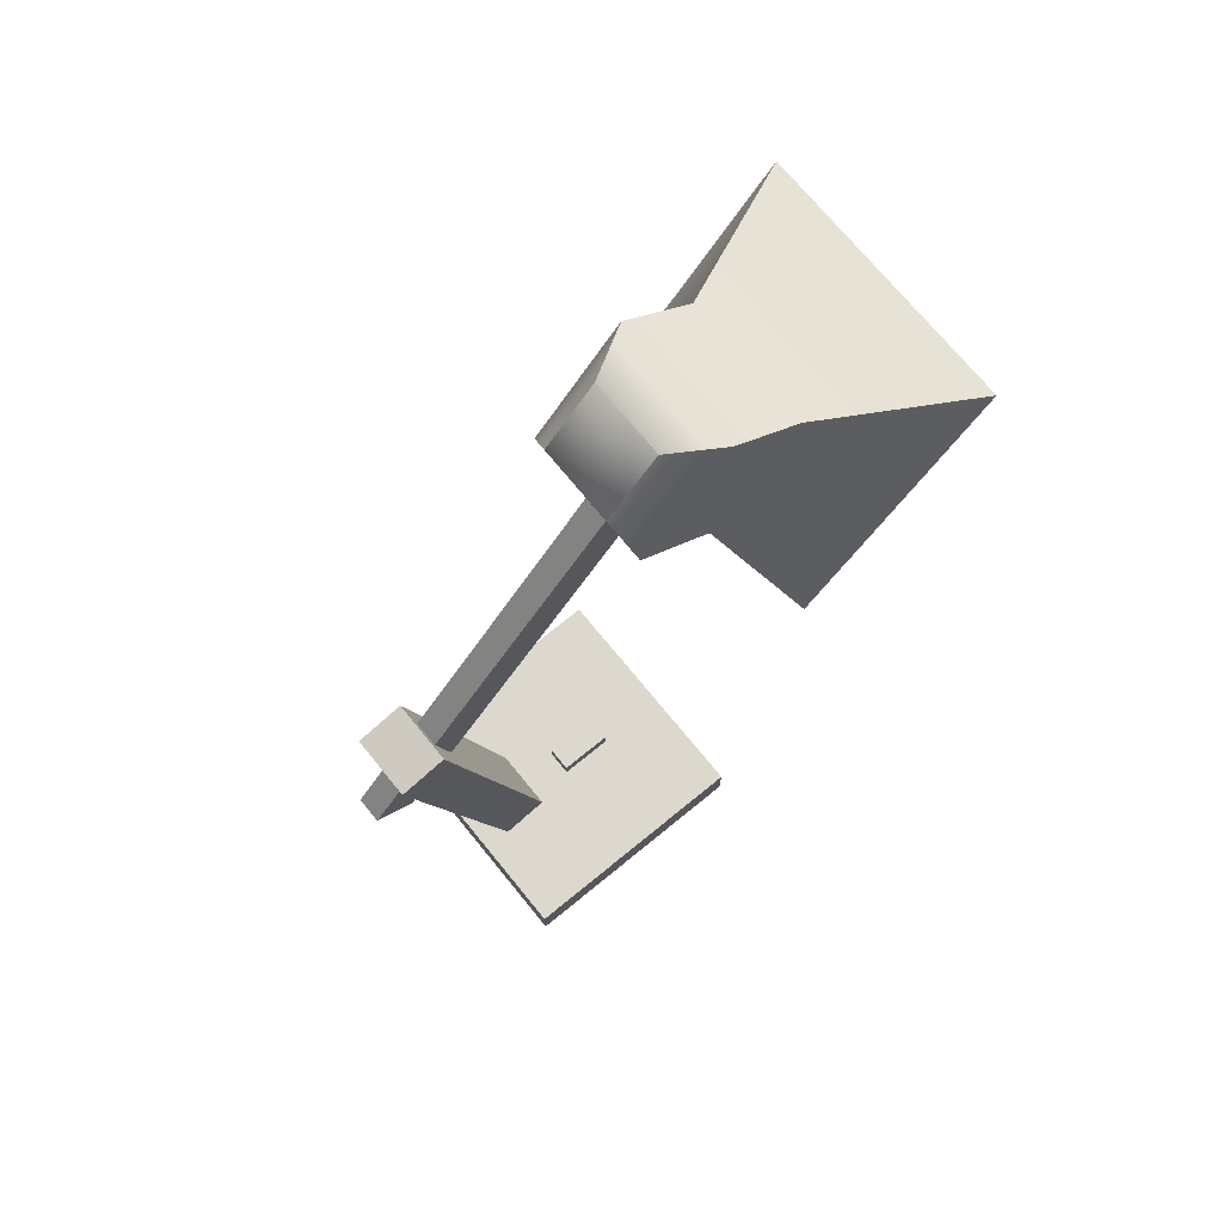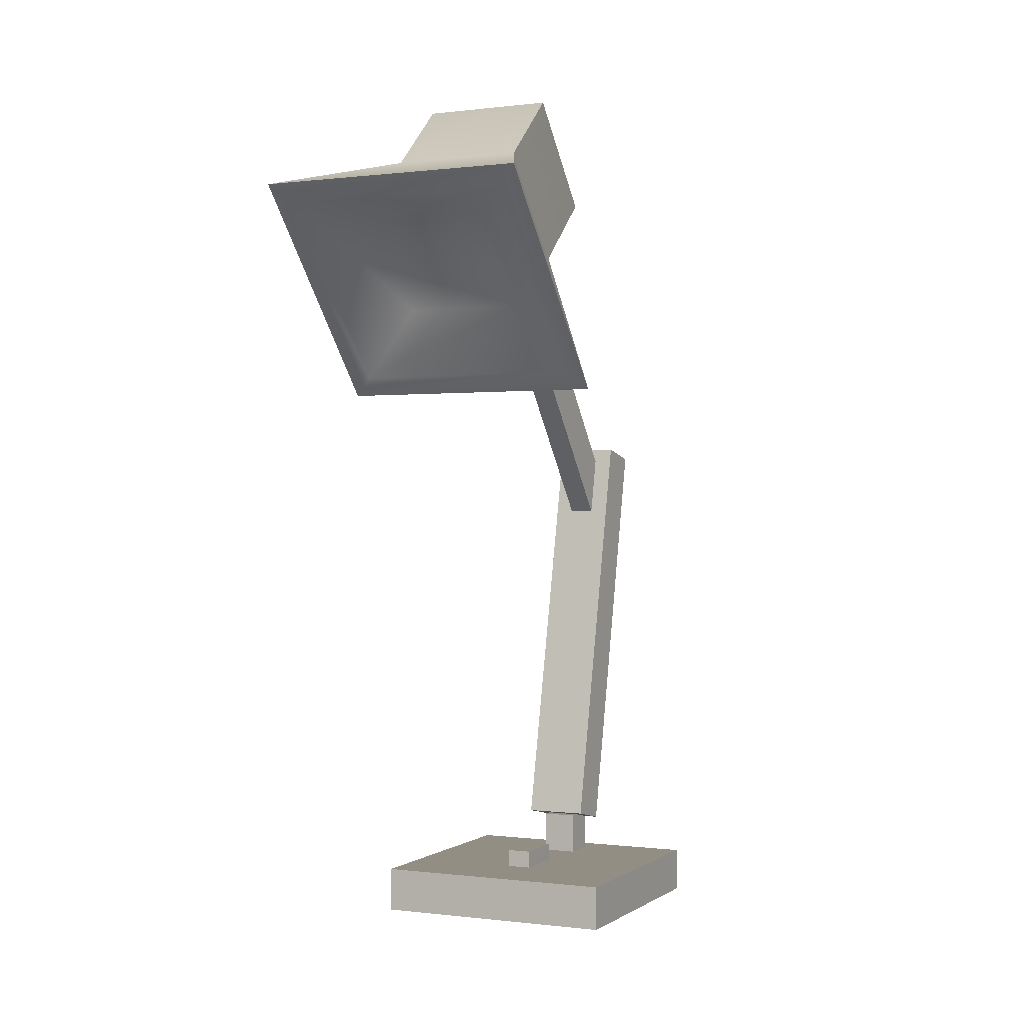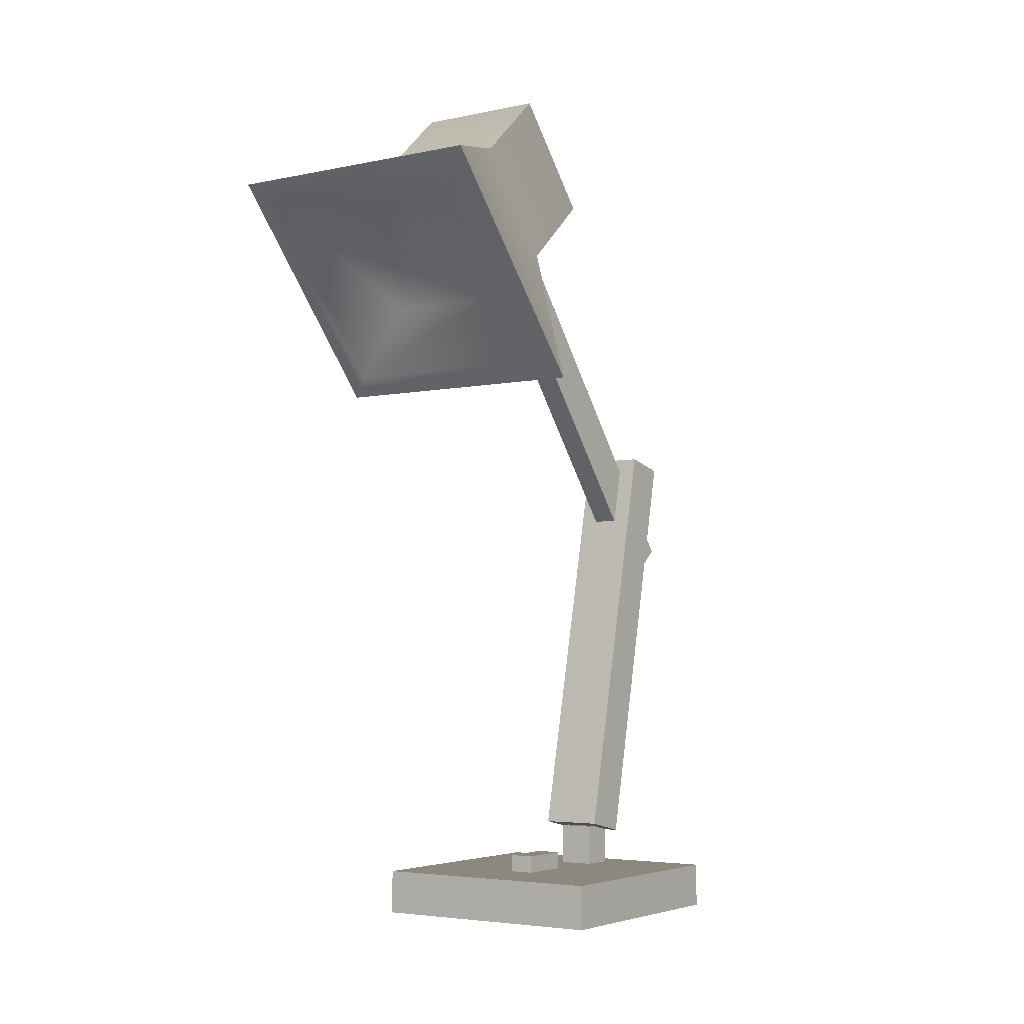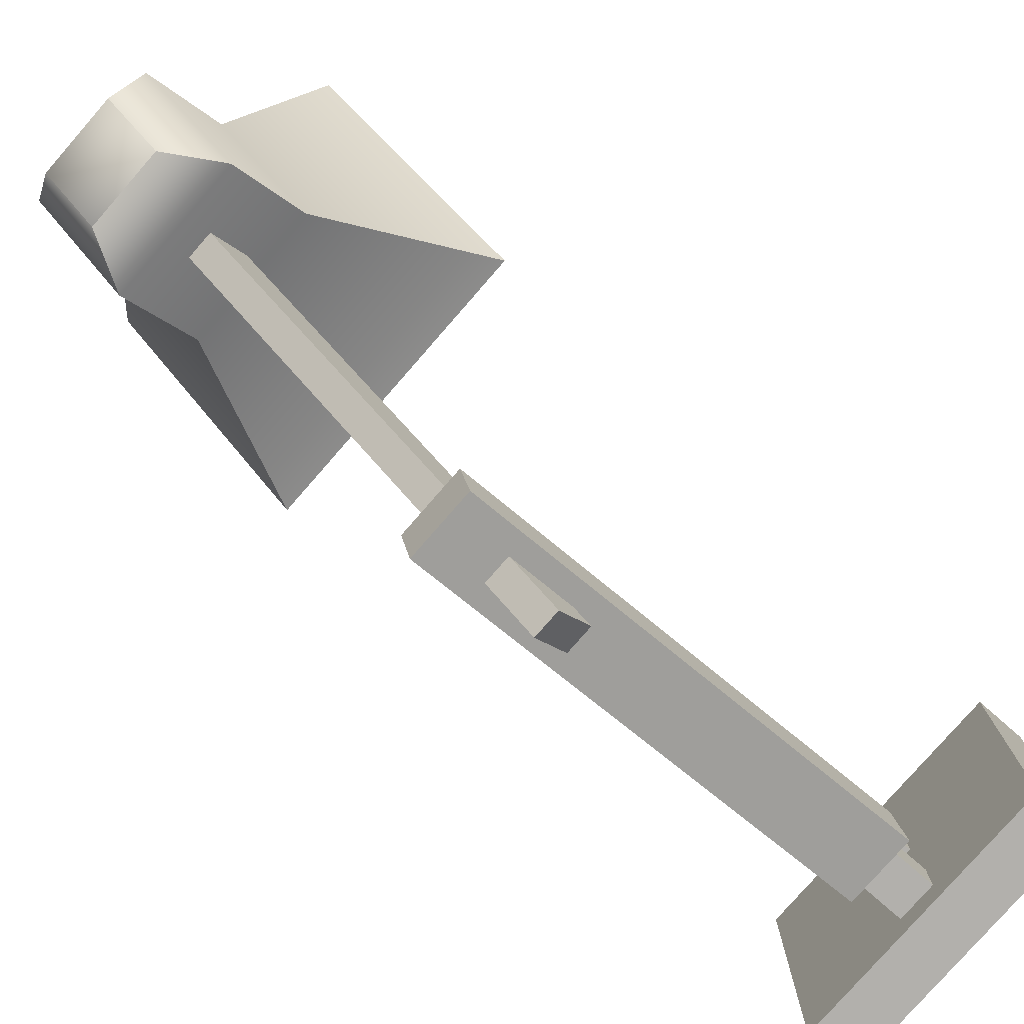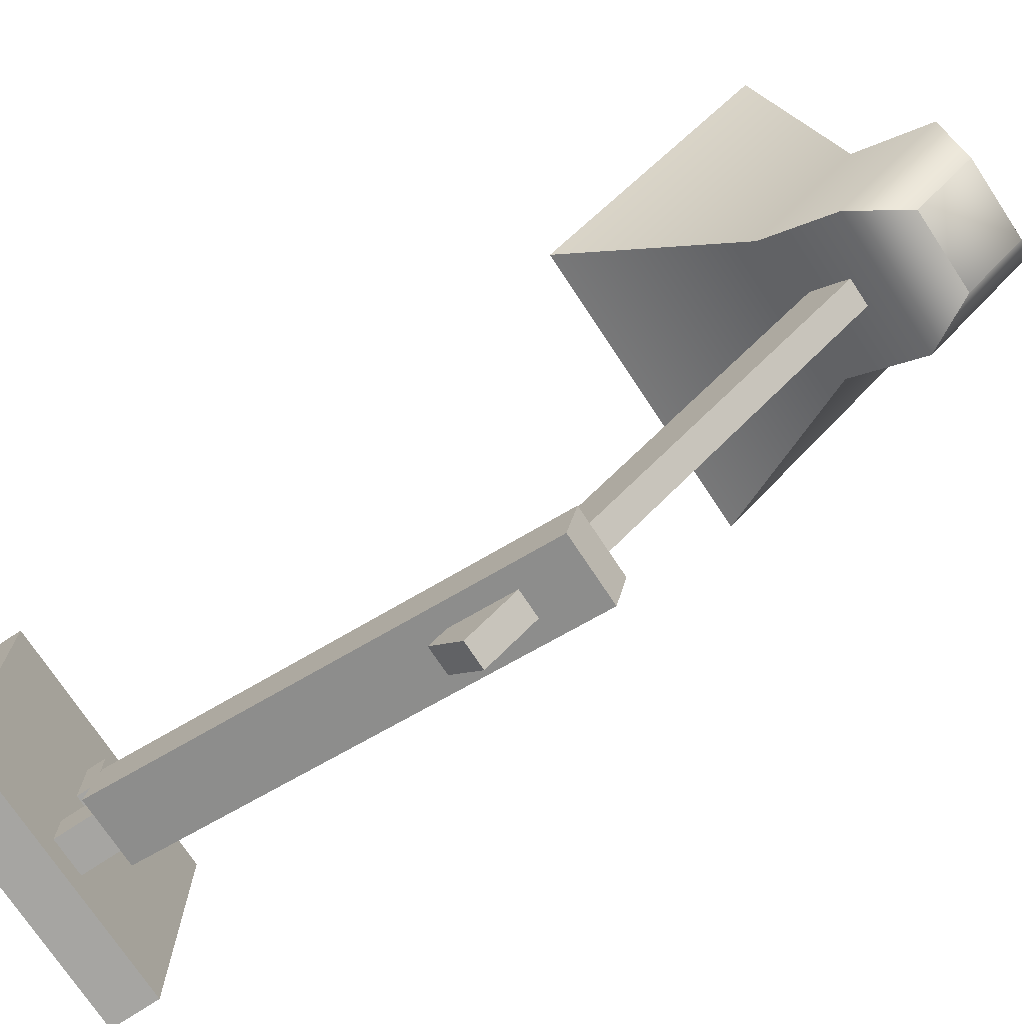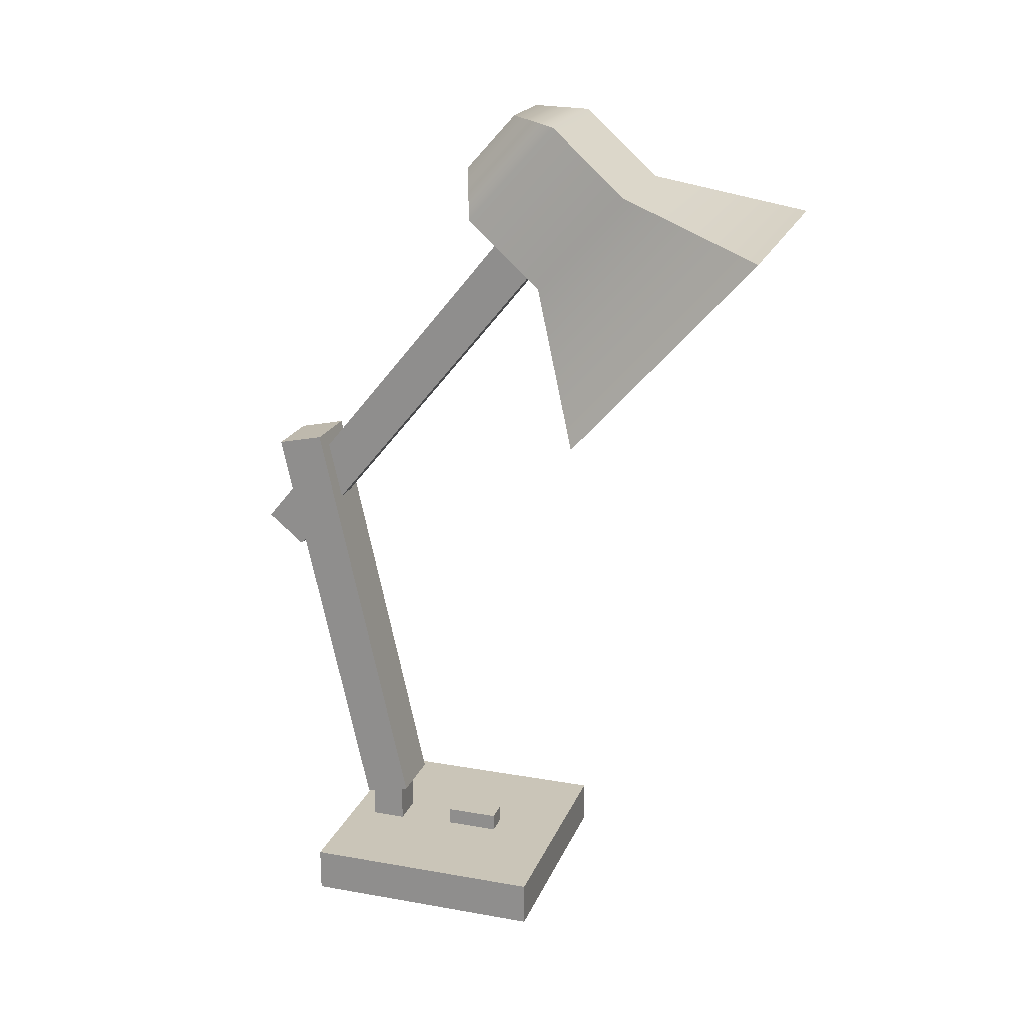
<metadata>
{"format":"obj","ext":"obj","renderer":"f3d","projection":"perspective","resolution":1024,"background":"white","views":[{"elev":72.2,"azim":-129.2,"up":"+Y"},{"elev":-0.1,"azim":25.0,"up":"+Y"},{"elev":-4.4,"azim":34.2,"up":"+Y"},{"elev":-78.8,"azim":-131.1,"up":"+Z"},{"elev":-73.6,"azim":123.5,"up":"+Z"},{"elev":20.3,"azim":-72.2,"up":"+Y"}]}
</metadata>
<code>
v 0.1494 0.8468 0.3161
v 0.07255 0.892 0.1509
v 0.07255 0.7841 0.05386
v 0.1494 0.6246 0.1163
v 0.07255 0.8572 -0.02736
v 0.07255 0.9651 0.06967
v 0.04134 0.91 -0.03936
v 0.04135 0.9714 0.01594
v 0.04135 0.9714 0.01594
v -0.04134 0.9714 0.01594
v -0.04134 0.91 -0.03936
v 0.04134 0.91 -0.03936
v -0.07255 0.892 0.1509
v -0.1494 0.8468 0.3161
v -0.1494 0.6246 0.1163
v -0.07254 0.7841 0.05386
v -0.07255 0.9651 0.06967
v -0.07255 0.8572 -0.02736
v -0.04134 0.9714 0.01594
v -0.04134 0.91 -0.03936
v -0.06319 0.8145 0.2232
v 0.06319 0.8145 0.2232
v 0.06319 0.7206 0.1387
v -0.06319 0.7206 0.1387
v 0.1494 0.6246 0.1163
v 0.07255 0.7841 0.05386
v -0.07254 0.7841 0.05386
v -0.1494 0.6246 0.1163
v -0.07255 0.8572 -0.02736
v 0.07255 0.8572 -0.02736
v -0.04134 0.91 -0.03936
v 0.04134 0.91 -0.03936
v -0.1494 0.8468 0.3161
v -0.07255 0.892 0.1509
v 0.07255 0.892 0.1509
v 0.1494 0.8468 0.3161
v 0.07255 0.9651 0.06967
v -0.07255 0.9651 0.06967
v 0.04135 0.9714 0.01594
v -0.04134 0.9714 0.01594
v -0.1494 0.8468 0.3161
v -0.1231 0.8272 0.2986
v -0.1231 0.6441 0.1339
v -0.1494 0.6246 0.1163
v 0.1231 0.6441 0.1339
v 0.1494 0.6246 0.1163
v 0.1231 0.8272 0.2986
v 0.1494 0.8468 0.3161
v -0.1231 0.8272 0.2986
v -0.06319 0.8145 0.2232
v -0.06319 0.7206 0.1387
v -0.1231 0.6441 0.1339
v 0.06319 0.7206 0.1387
v 0.1231 0.6441 0.1339
v 0.06319 0.8145 0.2232
v 0.1231 0.8272 0.2986
v 0.1356 2.384e-08 0.0592
v 0.1356 0.04954 0.0592
v 0.1356 0.04954 -0.2119
v 0.1356 2.384e-08 -0.2119
v 0.01397 0.06904 -0.02048
v -0.01397 0.06904 -0.02048
v -0.01397 0.06904 -0.0806
v 0.01397 0.06904 -0.0806
v -0.1356 0.04954 0.05921
v -0.1356 2.384e-08 0.05921
v -0.1356 2.384e-08 -0.2119
v -0.1356 0.04954 -0.2119
v -0.1356 2.384e-08 0.05921
v 0.1356 2.384e-08 0.0592
v 0.1356 2.384e-08 -0.2119
v -0.1356 2.384e-08 -0.2119
v 0.1356 2.384e-08 -0.2119
v 0.1356 0.04954 -0.2119
v -0.1356 0.04954 -0.2119
v -0.1356 2.384e-08 -0.2119
v -0.1356 2.384e-08 0.05921
v -0.1356 0.04954 0.05921
v 0.1356 0.04954 0.0592
v 0.1356 2.384e-08 0.0592
v 0.01926 0.04639 -0.1446
v 0.01926 0.09593 -0.1446
v 0.01926 0.09593 -0.1831
v 0.01926 0.04639 -0.1831
v 0.01926 0.09593 -0.1446
v -0.01926 0.09593 -0.1446
v -0.01926 0.09593 -0.1831
v 0.01926 0.09593 -0.1831
v -0.01926 0.09593 -0.1446
v -0.01926 0.04639 -0.1446
v -0.01926 0.04639 -0.1831
v -0.01926 0.09593 -0.1831
v -0.01926 0.04639 -0.1446
v 0.01926 0.04639 -0.1446
v 0.01926 0.04639 -0.1831
v -0.01926 0.04639 -0.1831
v 0.01926 0.04639 -0.1831
v 0.01926 0.09593 -0.1831
v -0.01926 0.09593 -0.1831
v -0.01926 0.04639 -0.1831
v -0.01926 0.04639 -0.1446
v -0.01926 0.09593 -0.1446
v 0.01926 0.09593 -0.1446
v 0.01926 0.04639 -0.1446
v 0.03458 0.1011 -0.1327
v 0.03458 0.5688 -0.2363
v 0.03458 0.5575 -0.2881
v 0.03458 0.08975 -0.1844
v 0.03458 0.5688 -0.2363
v -0.03458 0.5688 -0.2363
v -0.03458 0.5575 -0.2881
v 0.03458 0.5575 -0.2881
v -0.03458 0.5688 -0.2363
v -0.03458 0.1011 -0.1327
v -0.03458 0.08975 -0.1844
v -0.03458 0.5575 -0.2881
v -0.03458 0.1011 -0.1327
v 0.03458 0.1011 -0.1327
v 0.03458 0.08975 -0.1844
v -0.03458 0.08975 -0.1844
v 0.03458 0.08975 -0.1844
v 0.03458 0.5575 -0.2881
v -0.03458 0.5575 -0.2881
v -0.03458 0.08975 -0.1844
v -0.03458 0.1011 -0.1327
v -0.03458 0.5688 -0.2363
v 0.03458 0.5688 -0.2363
v 0.03458 0.1011 -0.1327
v 0.01394 0.4178 -0.2753
v 0.01394 0.8119 0.04821
v 0.01394 0.8456 0.00736
v 0.01394 0.4516 -0.3161
v 0.01394 0.8119 0.04821
v -0.01393 0.8119 0.04821
v -0.01393 0.8456 0.00736
v 0.01394 0.8456 0.00736
v -0.01393 0.8119 0.04821
v -0.01393 0.4178 -0.2753
v -0.01393 0.4516 -0.3161
v -0.01393 0.8456 0.00736
v -0.01393 0.4178 -0.2753
v 0.01394 0.4178 -0.2753
v 0.01394 0.4516 -0.3161
v -0.01393 0.4516 -0.3161
v 0.01394 0.4516 -0.3161
v 0.01394 0.8456 0.00736
v -0.01393 0.8456 0.00736
v -0.01393 0.4516 -0.3161
v -0.01393 0.4178 -0.2753
v -0.01393 0.8119 0.04821
v 0.01394 0.8119 0.04821
v 0.01394 0.4178 -0.2753
v 0.1356 0.04954 0.0592
v 0.01397 0.04954 -0.02048
v 0.01397 0.04954 -0.0806
v 0.1356 0.04954 -0.2119
v -0.01397 0.04954 -0.0806
v -0.1356 0.04954 -0.2119
v -0.01397 0.04954 -0.02048
v -0.1356 0.04954 0.05921
v 0.01397 0.04954 -0.02048
v 0.01397 0.06904 -0.02048
v 0.01397 0.06904 -0.0806
v 0.01397 0.04954 -0.0806
v 0.01397 0.04954 -0.0806
v 0.01397 0.06904 -0.0806
v -0.01397 0.06904 -0.0806
v -0.01397 0.04954 -0.0806
v -0.01397 0.04954 -0.0806
v -0.01397 0.06904 -0.0806
v -0.01397 0.06904 -0.02048
v -0.01397 0.04954 -0.02048
v -0.01397 0.04954 -0.02048
v -0.01397 0.06904 -0.02048
v 0.01397 0.06904 -0.02048
v 0.01397 0.04954 -0.02048
g Prop_Desk_Lamp_982_113
f 1 3 2
f 1 4 3
f 2 3 5
f 2 5 6
f 6 5 7
f 6 7 8
f 9 11 10
f 9 12 11
f 13 15 14
f 13 16 15
f 16 13 17
f 16 17 18
f 18 17 19
f 18 19 20
f 21 23 22
f 21 24 23
f 25 27 26
f 25 28 27
f 26 27 29
f 26 29 30
f 30 29 31
f 30 31 32
f 33 35 34
f 33 36 35
f 34 35 37
f 34 37 38
f 38 37 39
f 38 39 40
f 41 43 42
f 41 44 43
f 44 45 43
f 44 46 45
f 46 47 45
f 46 48 47
f 48 42 47
f 48 41 42
f 49 51 50
f 49 52 51
f 52 53 51
f 52 54 53
f 54 55 53
f 54 56 55
f 56 50 55
f 56 49 50
f 57 59 58
f 57 60 59
f 61 63 62
f 61 64 63
f 65 67 66
f 65 68 67
f 69 71 70
f 69 72 71
f 73 75 74
f 73 76 75
f 77 79 78
f 77 80 79
f 81 83 82
f 81 84 83
f 85 87 86
f 85 88 87
f 89 91 90
f 89 92 91
f 93 95 94
f 93 96 95
f 97 99 98
f 97 100 99
f 101 103 102
f 101 104 103
f 105 107 106
f 105 108 107
f 109 111 110
f 109 112 111
f 113 115 114
f 113 116 115
f 117 119 118
f 117 120 119
f 121 123 122
f 121 124 123
f 125 127 126
f 125 128 127
f 129 131 130
f 129 132 131
f 133 135 134
f 133 136 135
f 137 139 138
f 137 140 139
f 141 143 142
f 141 144 143
f 145 147 146
f 145 148 147
f 149 151 150
f 149 152 151
f 153 155 154
f 153 156 155
f 156 157 155
f 156 158 157
f 158 159 157
f 158 160 159
f 160 154 159
f 160 153 154
f 161 163 162
f 161 164 163
f 165 167 166
f 165 168 167
f 169 171 170
f 169 172 171
f 173 175 174
f 173 176 175

</code>
